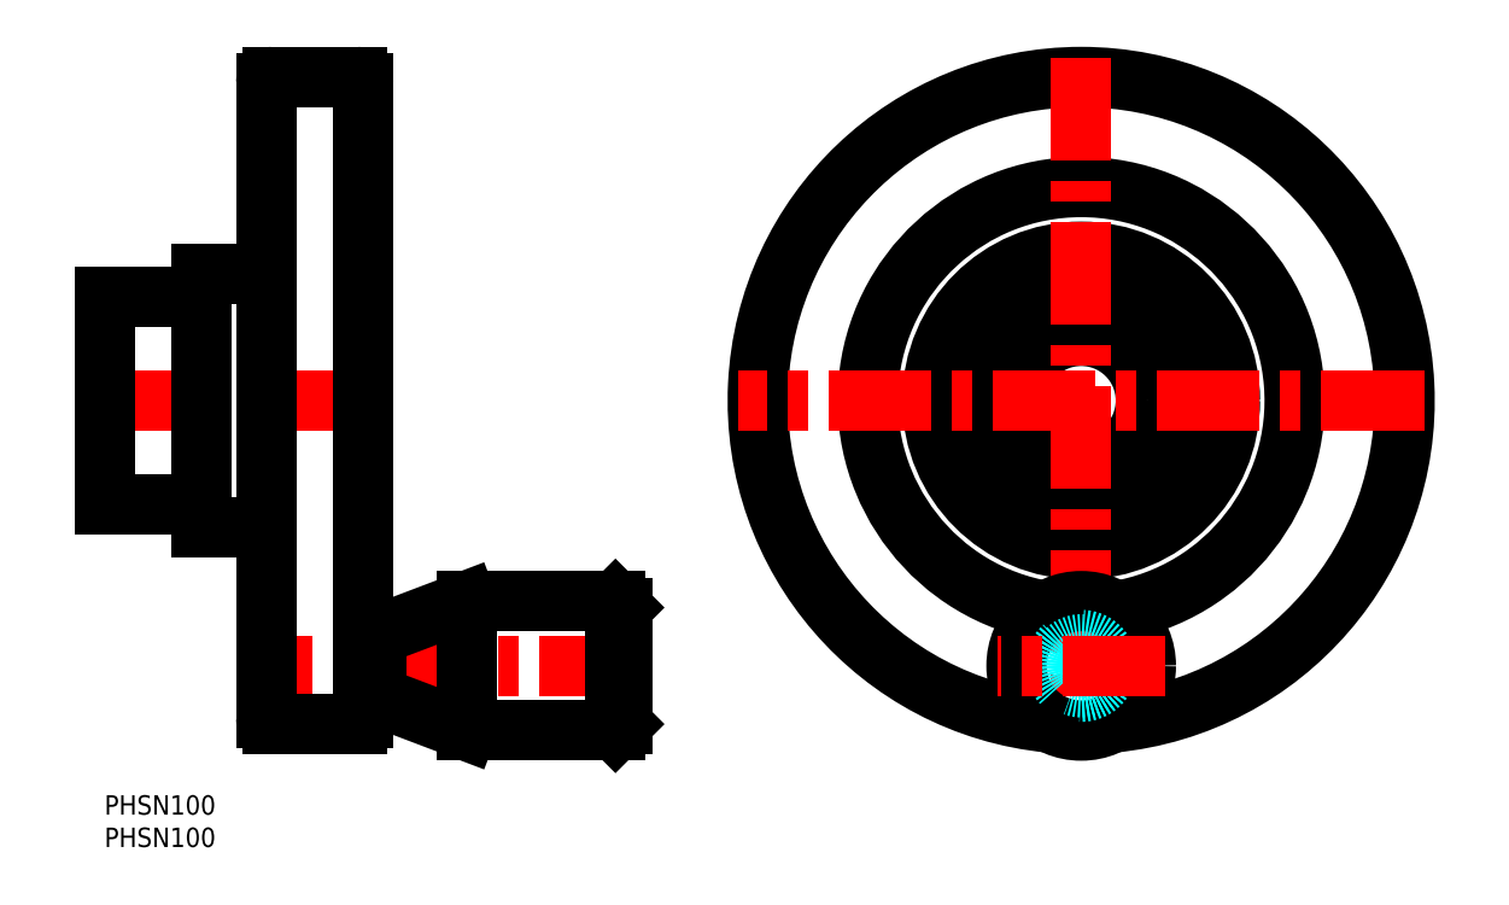
<metadata>
{"format":"dxf","ext":"dxf","renderer":"ezdxf+matplotlib","layout":"modelspace","background":"white","min_lineweight":24,"dpi":150}
</metadata>
<code>
0
SECTION
2
ENTITIES
0
INSERT
8
MSM_CONTINUOUS
2
*U2
10
0
20
0
30
0
0
INSERT
8
MSM_CONTINUOUS
2
*U3
10
0
20
0
30
0
0
CIRCLE
8
MSM_CONTINUOUS
10
151
20
61
30
0
40
23
0
CIRCLE
8
MSM_CONTINUOUS
10
151
20
61
30
0
40
15
0
ARC
8
MSM_CONTINUOUS
10
151
20
61
30
0
40
33
50
279.4
51
260.6
0
ARC
8
MSM_CONTINUOUS
10
151
20
61
30
0
40
50
50
275.5
51
264.5
0
LINE
8
MSM_CENTER
10
83
20
20
30
0
11
22
21
20
31
0
0
LINE
8
MSM_CENTER
10
-3
20
61
30
0
11
43
21
61
31
0
0
LINE
8
MSM_CONTINUOUS
10
-6.6e-15
20
45
30
0
11
15
21
45
31
0
0
LINE
8
MSM_CONTINUOUS
10
-6.6e-15
20
77
30
0
11
-6.6e-15
21
45
31
0
0
LINE
8
MSM_CONTINUOUS
10
15
20
41.5
30
0
11
25
21
41.5
31
0
0
LINE
8
MSM_CONTINUOUS
10
15
20
41.5
30
0
11
15
21
80.5
31
0
0
LINE
8
MSM_CONTINUOUS
10
-6.6e-15
20
77
30
0
11
15
21
77
31
0
0
LINE
8
MSM_CONTINUOUS
10
15
20
80.5
30
0
11
25
21
80.5
31
0
0
CIRCLE
8
MSM_CONTINUOUS
10
151
20
61
30
0
40
10
0
LINE
8
MSM_CENTER
10
204
20
61
30
0
11
98
21
61
31
0
0
LINE
8
MSM_CONTINUOUS
10
80
20
29
30
0
11
80
21
11
31
0
0
LINE
8
MSM_CONTINUOUS
10
79
20
30
30
0
11
79
21
10
31
0
0
LINE
8
MSM_CONTINUOUS
10
56
20
30
30
0
11
56
21
10
31
0
0
LINE
8
MSM_CONTINUOUS
10
79
20
10
30
0
11
56
21
10
31
0
0
LINE
8
MSM_CONTINUOUS
10
56
20
10
30
0
11
42.65
21
15.06
31
0
0
LINE
8
MSM_CONTINUOUS
10
42
20
16.56
30
0
11
40
21
16.56
31
0
0
ARC
8
MSM_CONTINUOUS
10
43
20
16
30
0
40
1
50
180
51
249.2
0
LINE
8
MSM_CONTINUOUS
10
42
20
16
30
0
11
42
21
24
31
0
0
LINE
8
MSM_CONTINUOUS
10
80
20
11
30
0
11
79
21
10
31
0
0
LINE
8
MSM_CONTINUOUS
10
56
20
30
30
0
11
79
21
30
31
0
0
LINE
8
MSM_CONTINUOUS
10
42.65
20
24.94
30
0
11
56
21
30
31
0
0
LINE
8
MSM_CONTINUOUS
10
40
20
23.44
30
0
11
42
21
23.44
31
0
0
ARC
8
MSM_CONTINUOUS
10
43
20
24
30
0
40
1
50
110.8
51
180
0
LINE
8
MSM_CONTINUOUS
10
79
20
30
30
0
11
80
21
29
31
0
0
LINE
8
MSM_CENTER
10
151
20
114
30
0
11
151
21
8
31
0
0
CIRCLE
8
MSM_CONTINUOUS
10
151
20
20
30
0
40
10
0
CIRCLE
8
MSM_DASHED
10
151
20
20
30
0
40
4
0
CIRCLE
8
MSM_DASHED
10
151
20
20
30
0
40
3.323
0
LINE
8
MSM_CENTER
10
164
20
20
30
0
11
138
21
20
31
0
0
LINE
8
MSM_CONTINUOUS
10
26
20
11
30
0
11
39
21
11
31
0
0
ARC
8
MSM_CONTINUOUS
10
39
20
12
30
0
40
1
50
270
51
4.28e-05
0
LINE
8
MSM_CONTINUOUS
10
40
20
12
30
0
11
40
21
110
31
0
0
ARC
8
MSM_CONTINUOUS
10
39
20
110
30
0
40
1
50
360
51
90
0
LINE
8
MSM_CONTINUOUS
10
39
20
111
30
0
11
26
21
111
31
0
0
ARC
8
MSM_CONTINUOUS
10
26
20
110
30
0
40
1
50
90
51
180
0
LINE
8
MSM_CONTINUOUS
10
25
20
110
30
0
11
25
21
12
31
0
0
ARC
8
MSM_CONTINUOUS
10
26
20
12
30
0
40
1
50
180
51
270
0
ENDSEC
0
EOF

</code>
